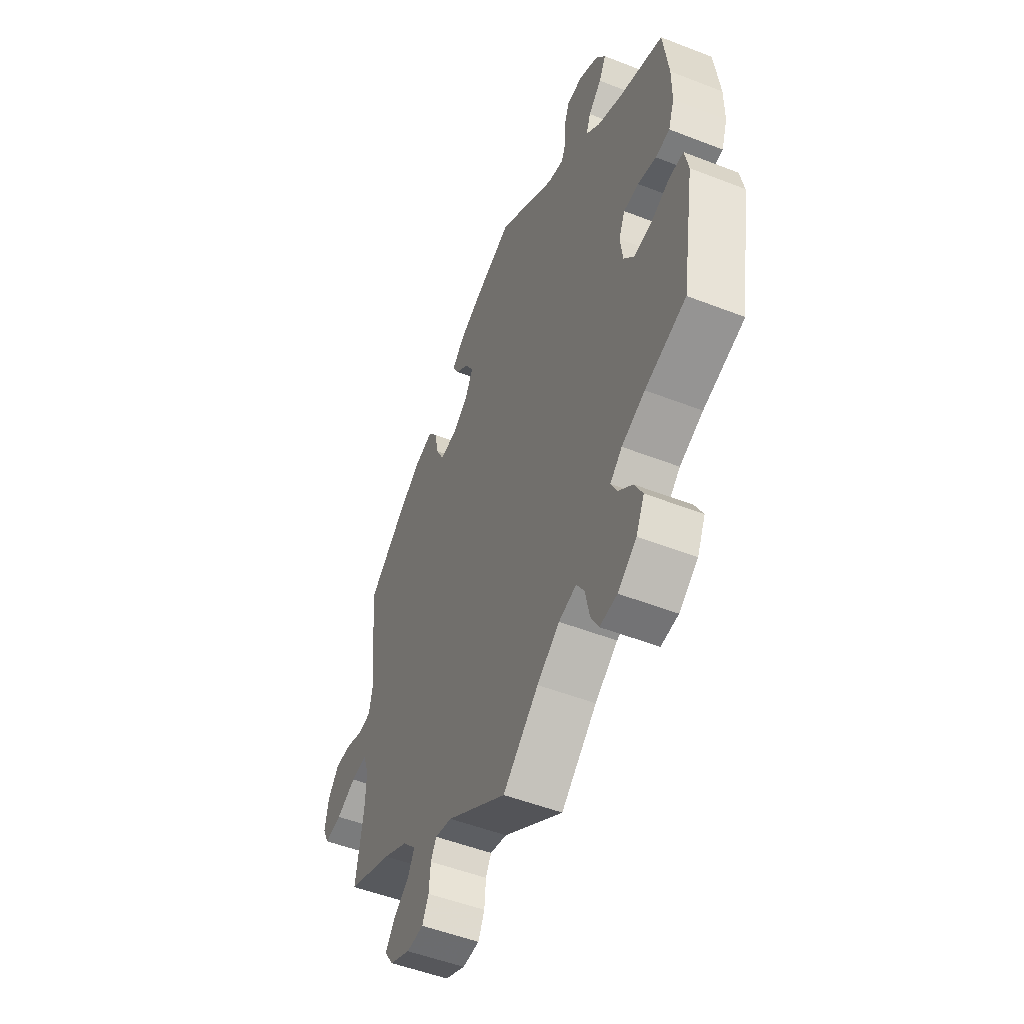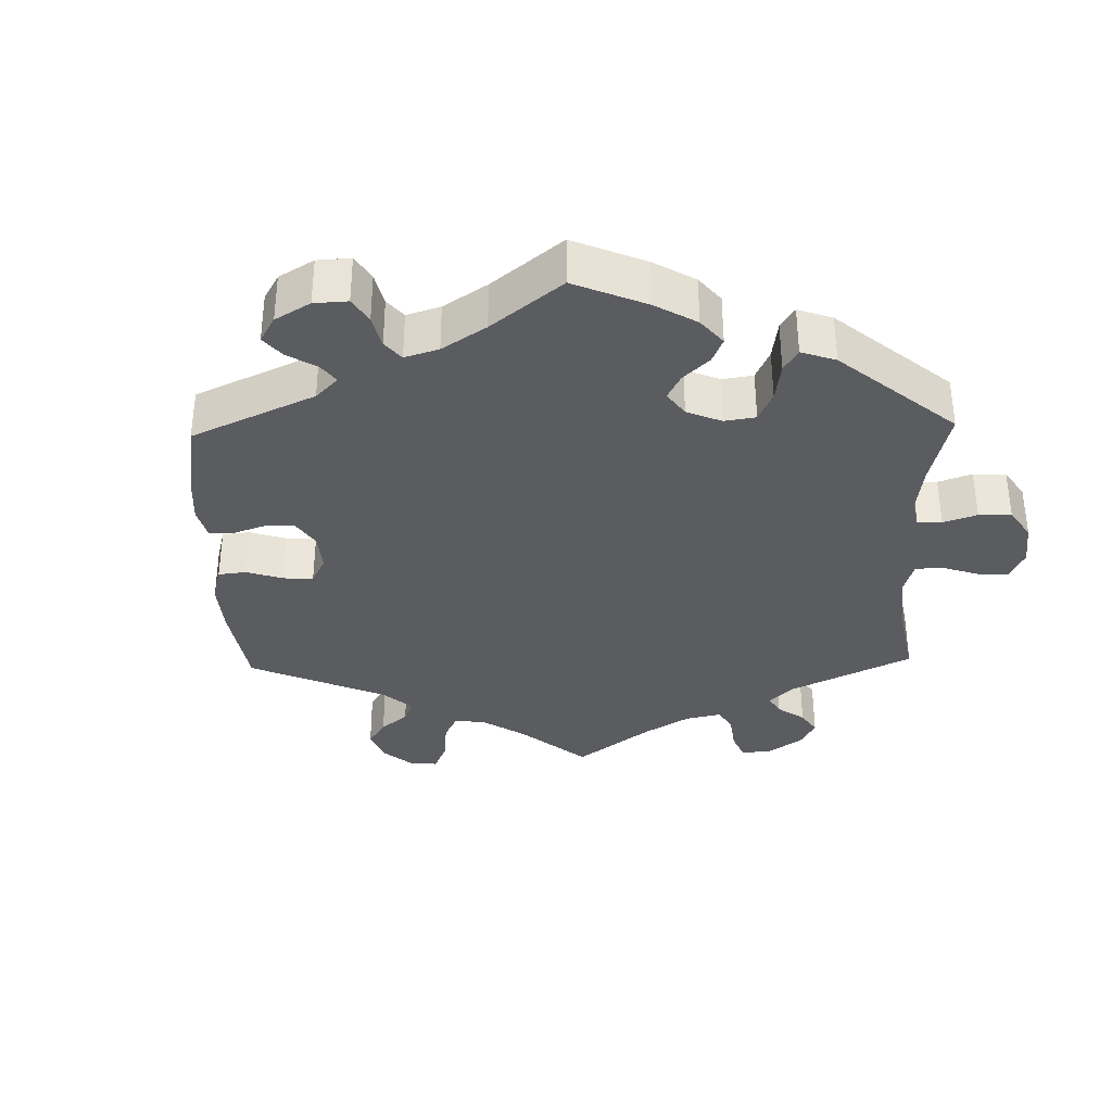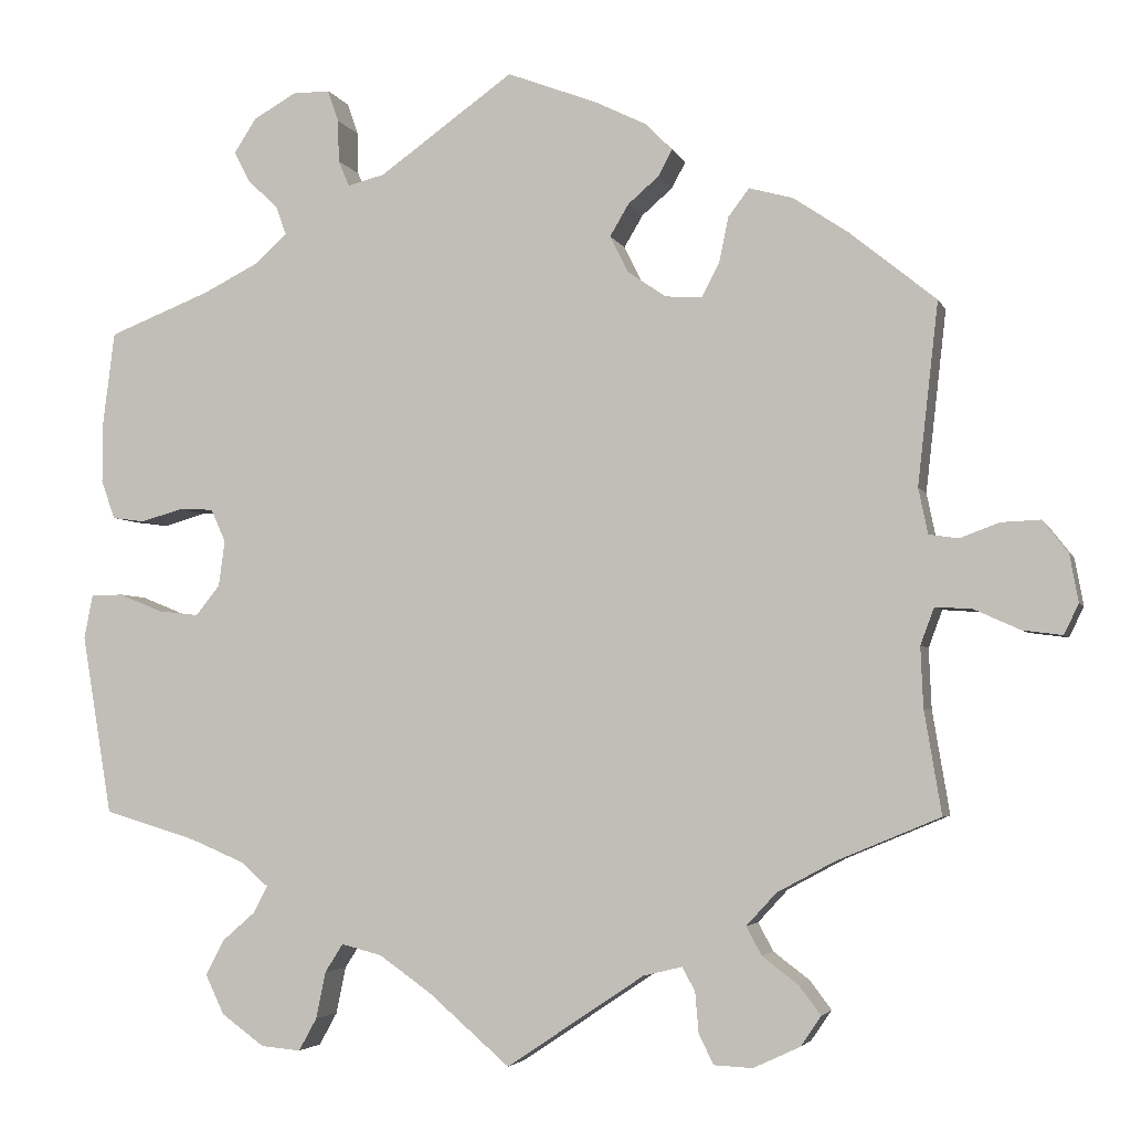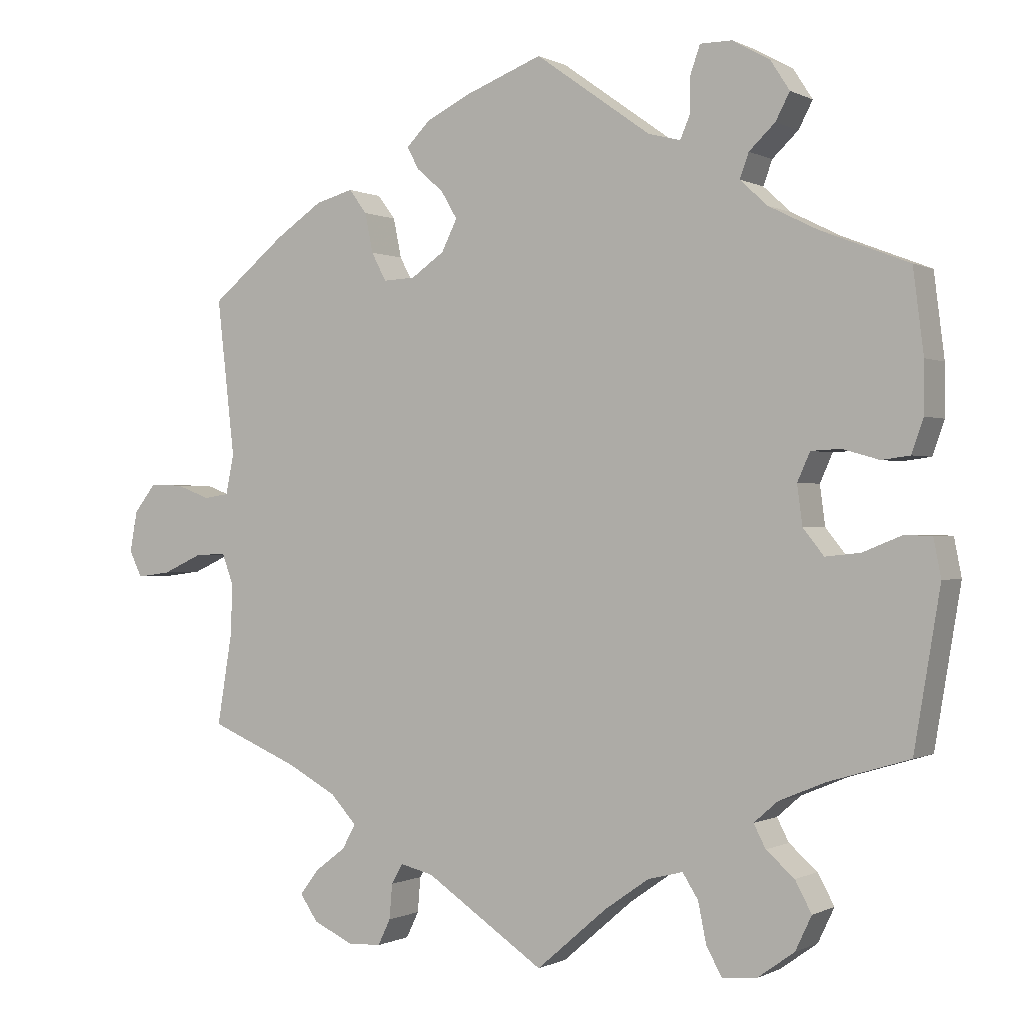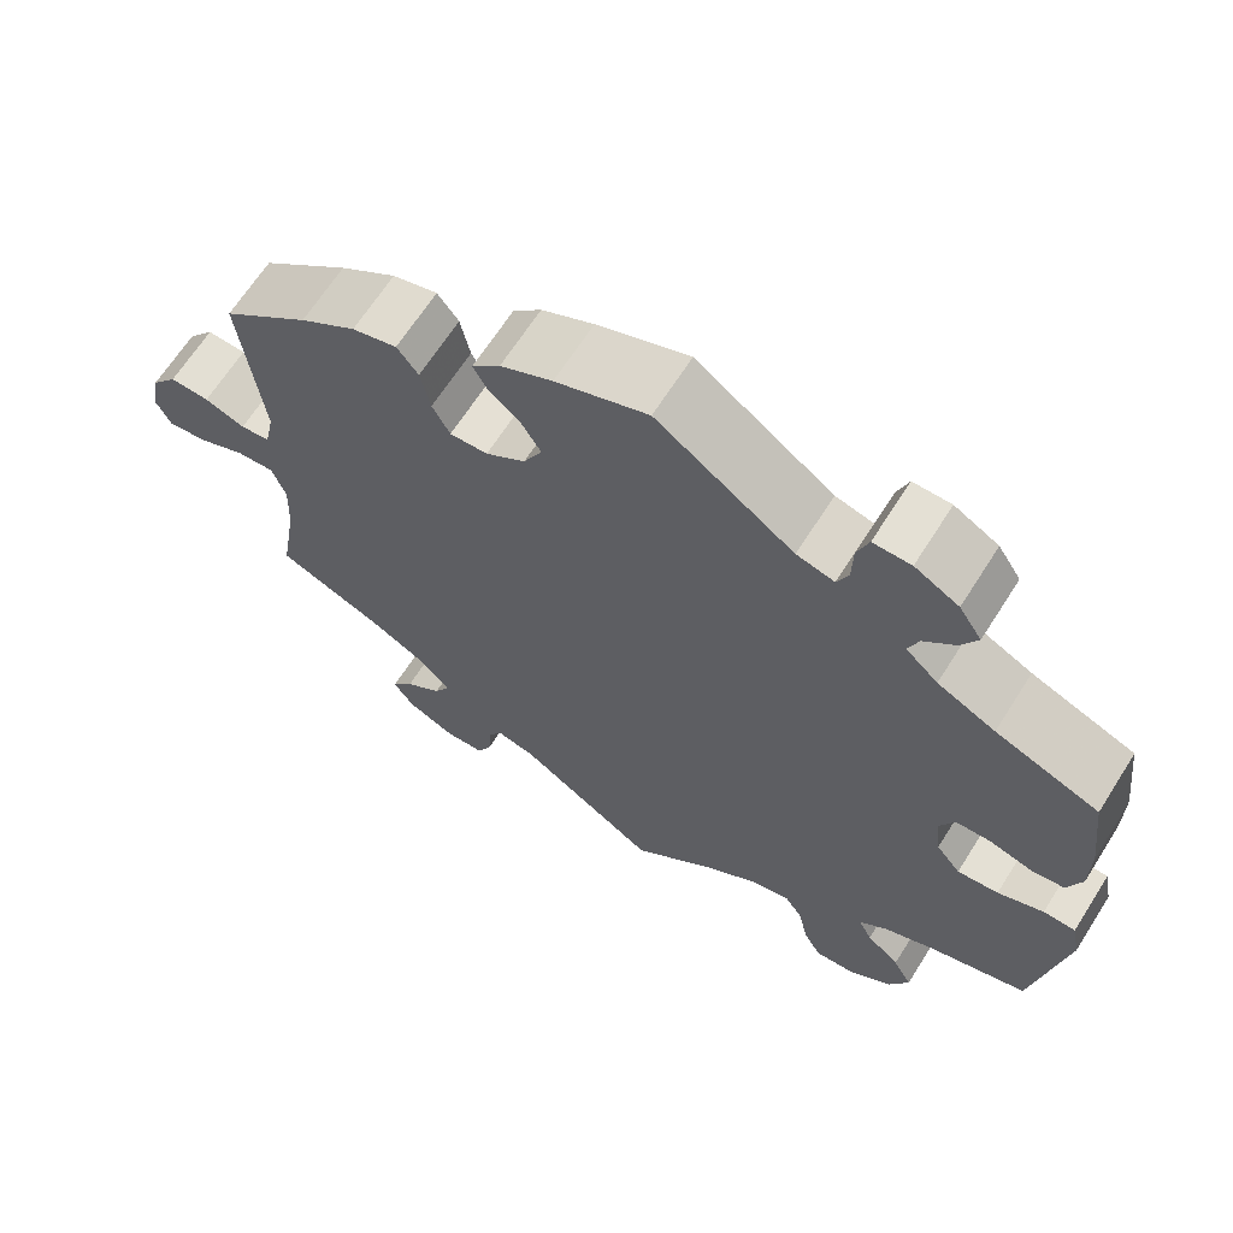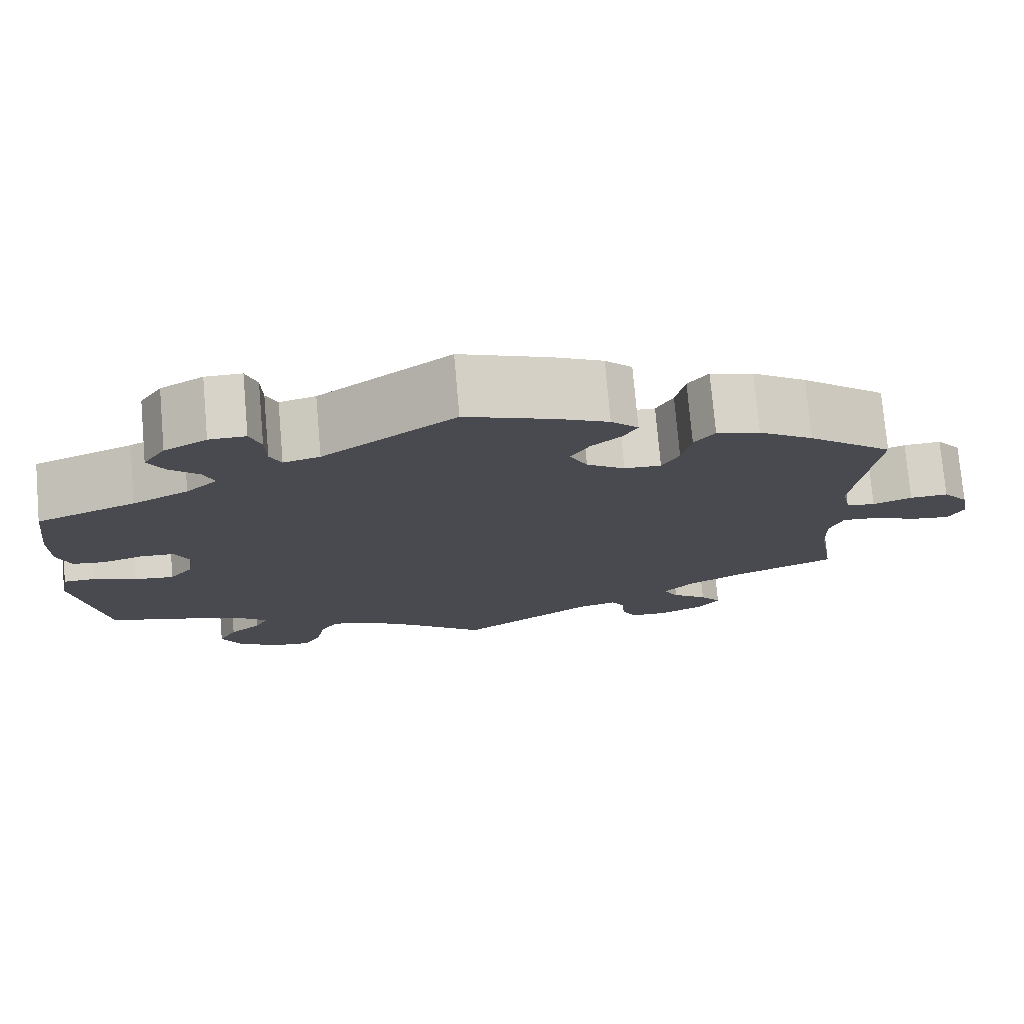
<metadata>
{"format":"obj","ext":"obj","renderer":"f3d","projection":"perspective","resolution":1024,"background":"white","views":[{"elev":-51.2,"azim":67.0,"up":"+Z"},{"elev":-34.6,"azim":61.5,"up":"+Y"},{"elev":-3.8,"azim":-164.9,"up":"+Z"},{"elev":-0.2,"azim":29.8,"up":"+Z"},{"elev":66.1,"azim":32.4,"up":"+Z"},{"elev":76.0,"azim":175.0,"up":"+Z"}]}
</metadata>
<code>
v -0.16 0.07 -0.471
v -0.205 0.07 -0.46
v -0.22 0.07 -0.487
v -0.224 0.07 -0.534
v -0.241 0.07 -0.569
v -0.286 0.07 -0.571
v -0.34 0.07 -0.546
v -0.364 0.07 -0.511
v -0.339 0.07 -0.478
v -0.297 0.07 -0.446
v -0.279 0.07 -0.413
v -0.314 0.07 -0.375
v -0.381 0.07 -0.339
v -0.501 0.07 -0.289
v -0.481 0.07 -0.169
v -0.478 0.07 -0.099
v -0.494 0.07 -0.056
v -0.537 0.07 -0.059
v -0.59 0.07 -0.083
v -0.636 0.07 -0.089
v -0.653 0.07 -0.054
v -0.643 0.07 0.001
v -0.613 0.07 0.039
v -0.568 0.07 0.037
v -0.522 0.07 0.02
v -0.488 0.07 0.025
v -0.477 0.07 0.078
v -0.501 0.07 0.289
v -0.401 0.07 0.37
v -0.337 0.07 0.413
v -0.286 0.07 0.427
v -0.262 0.07 0.395
v -0.251 0.07 0.342
v -0.231 0.07 0.304
v -0.188 0.07 0.306
v -0.143 0.07 0.337
v -0.122 0.07 0.379
v -0.144 0.07 0.416
v -0.18 0.07 0.447
v -0.196 0.07 0.477
v -0.164 0.07 0.509
v -0.105 0.07 0.538
v 0 0.07 0.578
v 0.156 0.07 0.467
v 0.199 0.07 0.456
v 0.212 0.07 0.486
v 0.213 0.07 0.535
v 0.226 0.07 0.572
v 0.269 0.07 0.572
v 0.319 0.07 0.544
v 0.345 0.07 0.504
v 0.326 0.07 0.468
v 0.291 0.07 0.435
v 0.279 0.07 0.402
v 0.316 0.07 0.368
v 0.382 0.07 0.335
v 0.5 0.07 0.289
v 0.514 0.07 0.178
v 0.514 0.07 0.11
v 0.498 0.07 0.065
v 0.46 0.07 0.06
v 0.411 0.07 0.074
v 0.371 0.07 0.072
v 0.354 0.07 0.034
v 0.361 0.07 -0.019
v 0.389 0.07 -0.054
v 0.436 0.07 -0.049
v 0.488 0.07 -0.028
v 0.525 0.07 -0.029
v 0.535 0.07 -0.08
v 0.5 0.07 -0.289
v 0.391 0.07 -0.322
v 0.329 0.07 -0.348
v 0.297 0.07 -0.376
v 0.313 0.07 -0.407
v 0.351 0.07 -0.44
v 0.373 0.07 -0.481
v 0.351 0.07 -0.527
v 0.301 0.07 -0.563
v 0.255 0.07 -0.567
v 0.234 0.07 -0.529
v 0.223 0.07 -0.475
v 0.202 0.07 -0.442
v 0.155 0.07 -0.454
v 0.095 0.07 -0.496
v 0 0.07 -0.578
v -0.16 0 -0.471
v -0.205 0 -0.46
v -0.22 0 -0.487
v -0.224 0 -0.534
v -0.241 0 -0.569
v -0.286 0 -0.571
v -0.34 0 -0.546
v -0.364 0 -0.511
v -0.339 0 -0.478
v -0.297 0 -0.446
v -0.279 0 -0.413
v -0.314 0 -0.375
v -0.381 0 -0.339
v -0.501 0 -0.289
v -0.481 0 -0.169
v -0.478 0 -0.099
v -0.494 0 -0.056
v -0.537 0 -0.059
v -0.59 0 -0.083
v -0.636 0 -0.089
v -0.653 0 -0.054
v -0.643 0 0.001
v -0.613 0 0.039
v -0.568 0 0.037
v -0.522 0 0.02
v -0.488 0 0.025
v -0.477 0 0.078
v -0.501 0 0.289
v -0.401 0 0.37
v -0.337 0 0.413
v -0.286 0 0.427
v -0.262 0 0.395
v -0.251 0 0.342
v -0.231 0 0.304
v -0.188 0 0.306
v -0.143 0 0.337
v -0.122 0 0.379
v -0.144 0 0.416
v -0.18 0 0.447
v -0.196 0 0.477
v -0.164 0 0.509
v -0.105 0 0.538
v 0 0 0.578
v 0.156 0 0.467
v 0.199 0 0.456
v 0.212 0 0.486
v 0.213 0 0.535
v 0.226 0 0.572
v 0.269 0 0.572
v 0.319 0 0.544
v 0.345 0 0.504
v 0.326 0 0.468
v 0.291 0 0.435
v 0.279 0 0.402
v 0.316 0 0.368
v 0.382 0 0.335
v 0.5 0 0.289
v 0.514 0 0.178
v 0.514 0 0.11
v 0.498 0 0.065
v 0.46 0 0.06
v 0.411 0 0.074
v 0.371 0 0.072
v 0.354 0 0.034
v 0.361 0 -0.019
v 0.389 0 -0.054
v 0.436 0 -0.049
v 0.488 0 -0.028
v 0.525 0 -0.029
v 0.535 0 -0.08
v 0.5 0 -0.289
v 0.391 0 -0.322
v 0.329 0 -0.348
v 0.297 0 -0.376
v 0.313 0 -0.407
v 0.351 0 -0.44
v 0.373 0 -0.481
v 0.351 0 -0.527
v 0.301 0 -0.563
v 0.255 0 -0.567
v 0.234 0 -0.529
v 0.223 0 -0.475
v 0.202 0 -0.442
v 0.155 0 -0.454
v 0.095 0 -0.496
v 0 0 -0.578
f 85 86 1
f 84 85 1 2
f 83 84 2
f 79 80 81 82
f 79 82 83
f 78 79 83
f 75 76 77 78
f 74 75 78 83
f 73 74 83 2
f 69 70 71 72
f 67 68 69 72
f 66 67 72 73
f 65 66 73 2
f 59 60 61 62
f 59 62 63
f 56 57 58 59
f 55 56 59 63
f 54 55 63 64
f 50 51 52 53
f 50 53 54
f 49 50 54
f 46 47 48 49
f 45 46 49 54
f 44 45 54 64
f 38 39 40 41
f 37 38 41 42
f 30 31 32 33
f 30 33 34
f 27 28 29 30
f 26 27 30 34
f 22 23 24 25
f 22 25 26
f 21 22 26
f 18 19 20 21
f 17 18 21 26
f 16 17 26 34
f 13 14 15
f 12 13 15 16
f 11 12 16 34
f 7 8 9 10
f 7 10 11
f 6 7 11
f 3 4 5 6
f 2 3 6 11
f 37 42 43 44
f 36 37 44 64
f 35 36 64 65
f 34 35 65
f 2 11 34 65
f 87 172 171
f 88 87 171 170
f 88 170 169
f 168 167 166 165
f 169 168 165
f 169 165 164
f 164 163 162 161
f 169 164 161 160
f 88 169 160 159
f 158 157 156 155
f 158 155 154 153
f 159 158 153 152
f 88 159 152 151
f 148 147 146 145
f 149 148 145
f 145 144 143 142
f 149 145 142 141
f 150 149 141 140
f 139 138 137 136
f 140 139 136
f 140 136 135
f 135 134 133 132
f 140 135 132 131
f 150 140 131 130
f 127 126 125 124
f 128 127 124 123
f 119 118 117 116
f 120 119 116
f 116 115 114 113
f 120 116 113 112
f 111 110 109 108
f 112 111 108
f 112 108 107
f 107 106 105 104
f 112 107 104 103
f 120 112 103 102
f 101 100 99
f 102 101 99 98
f 120 102 98 97
f 96 95 94 93
f 97 96 93
f 97 93 92
f 92 91 90 89
f 97 92 89 88
f 130 129 128 123
f 150 130 123 122
f 151 150 122 121
f 151 121 120
f 151 120 97 88
f 1 87 88 2
f 2 88 89 3
f 3 89 90 4
f 4 90 91 5
f 5 91 92 6
f 6 92 93 7
f 7 93 94 8
f 8 94 95 9
f 9 95 96 10
f 10 96 97 11
f 11 97 98 12
f 12 98 99 13
f 13 99 100 14
f 14 100 101 15
f 15 101 102 16
f 16 102 103 17
f 17 103 104 18
f 18 104 105 19
f 19 105 106 20
f 20 106 107 21
f 21 107 108 22
f 22 108 109 23
f 23 109 110 24
f 24 110 111 25
f 25 111 112 26
f 26 112 113 27
f 27 113 114 28
f 28 114 115 29
f 29 115 116 30
f 30 116 117 31
f 31 117 118 32
f 32 118 119 33
f 33 119 120 34
f 34 120 121 35
f 35 121 122 36
f 36 122 123 37
f 37 123 124 38
f 38 124 125 39
f 39 125 126 40
f 40 126 127 41
f 41 127 128 42
f 42 128 129 43
f 43 129 130 44
f 44 130 131 45
f 45 131 132 46
f 46 132 133 47
f 47 133 134 48
f 48 134 135 49
f 49 135 136 50
f 50 136 137 51
f 51 137 138 52
f 52 138 139 53
f 53 139 140 54
f 54 140 141 55
f 55 141 142 56
f 56 142 143 57
f 57 143 144 58
f 58 144 145 59
f 59 145 146 60
f 60 146 147 61
f 61 147 148 62
f 62 148 149 63
f 63 149 150 64
f 64 150 151 65
f 65 151 152 66
f 66 152 153 67
f 67 153 154 68
f 68 154 155 69
f 69 155 156 70
f 70 156 157 71
f 71 157 158 72
f 72 158 159 73
f 73 159 160 74
f 74 160 161 75
f 75 161 162 76
f 76 162 163 77
f 77 163 164 78
f 78 164 165 79
f 79 165 166 80
f 80 166 167 81
f 81 167 168 82
f 82 168 169 83
f 83 169 170 84
f 84 170 171 85
f 85 171 172 86
f 86 172 87 1

</code>
